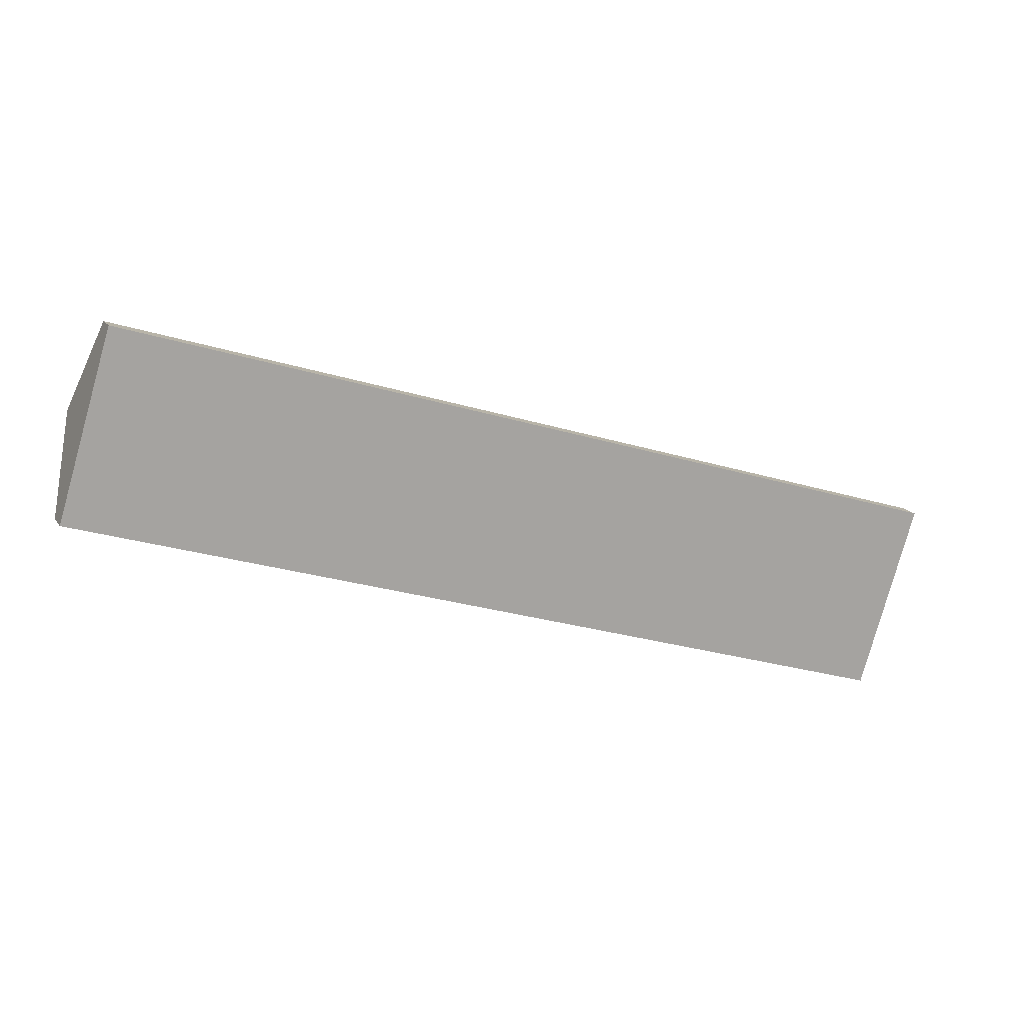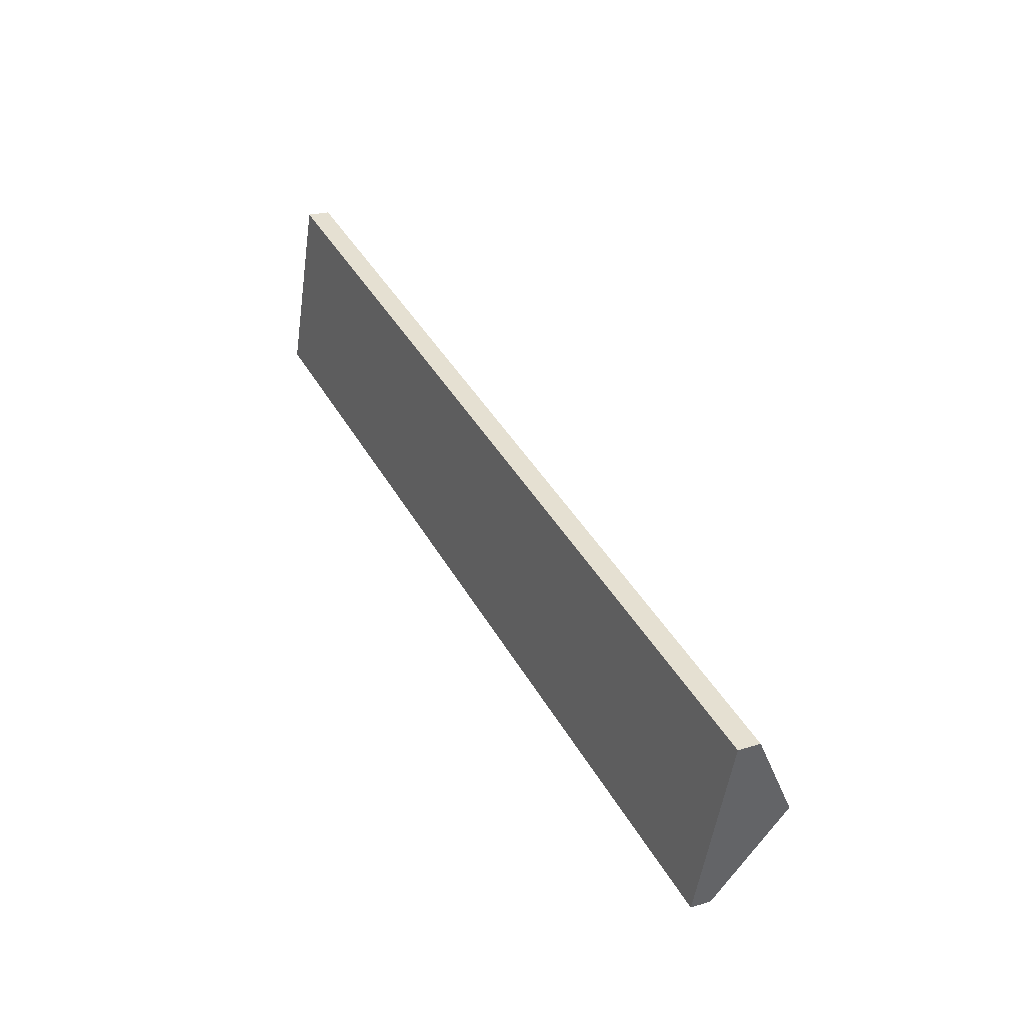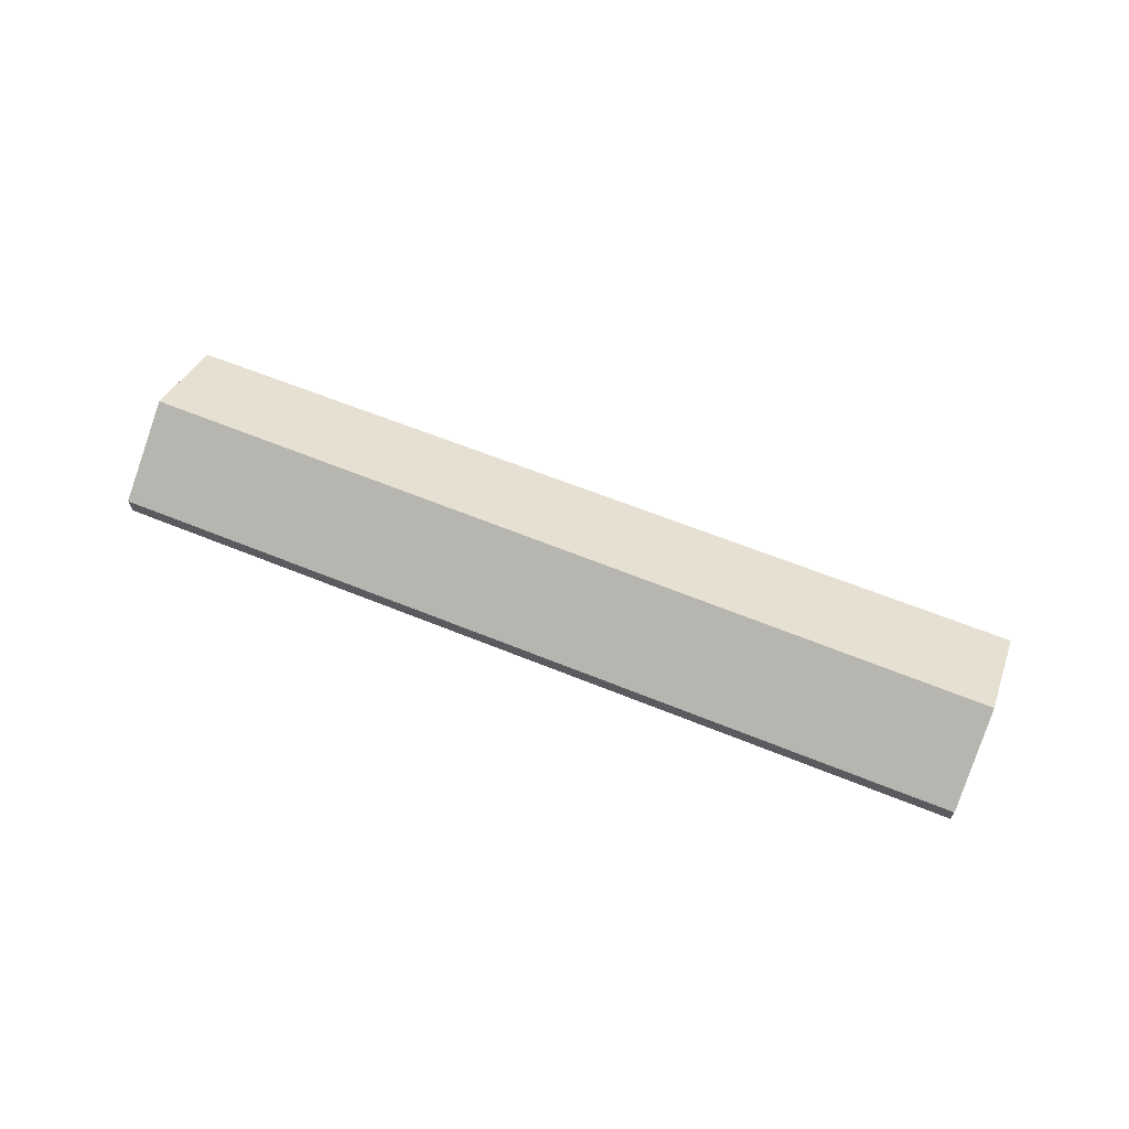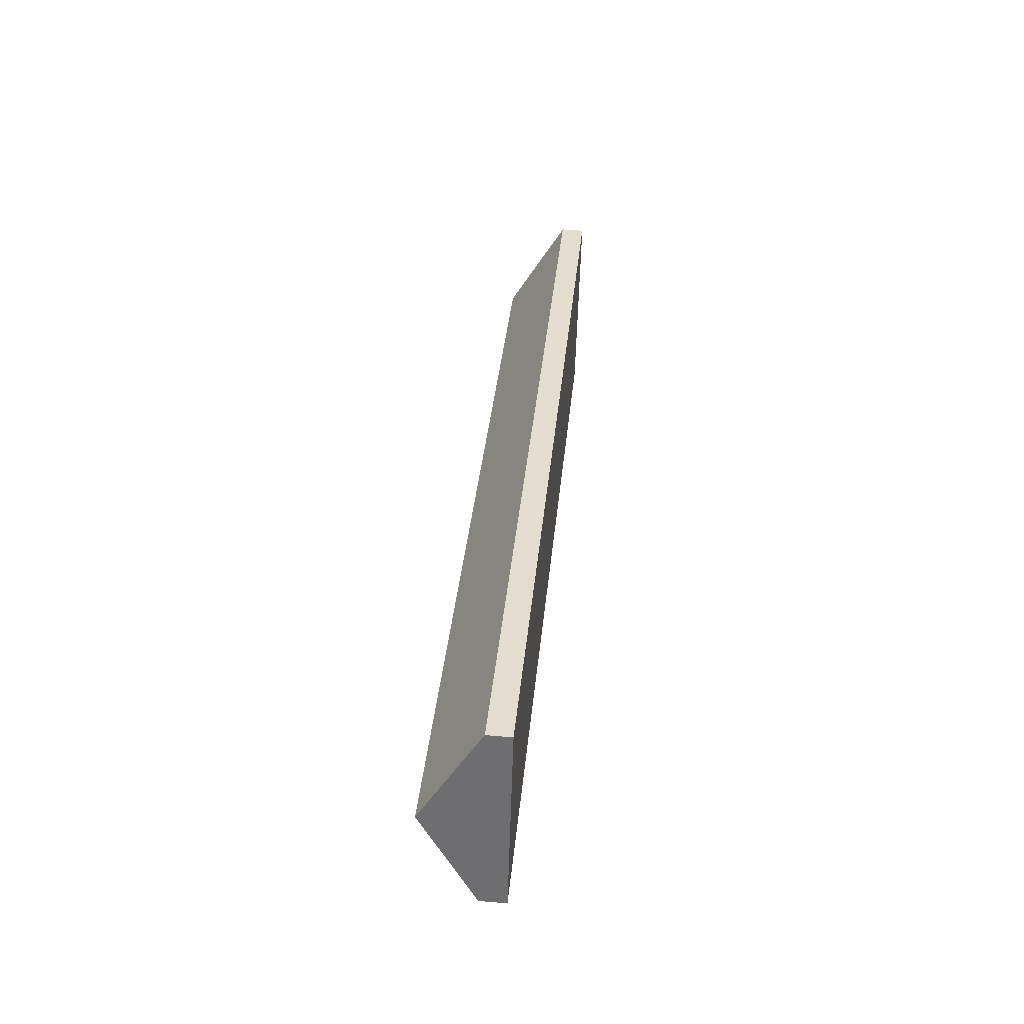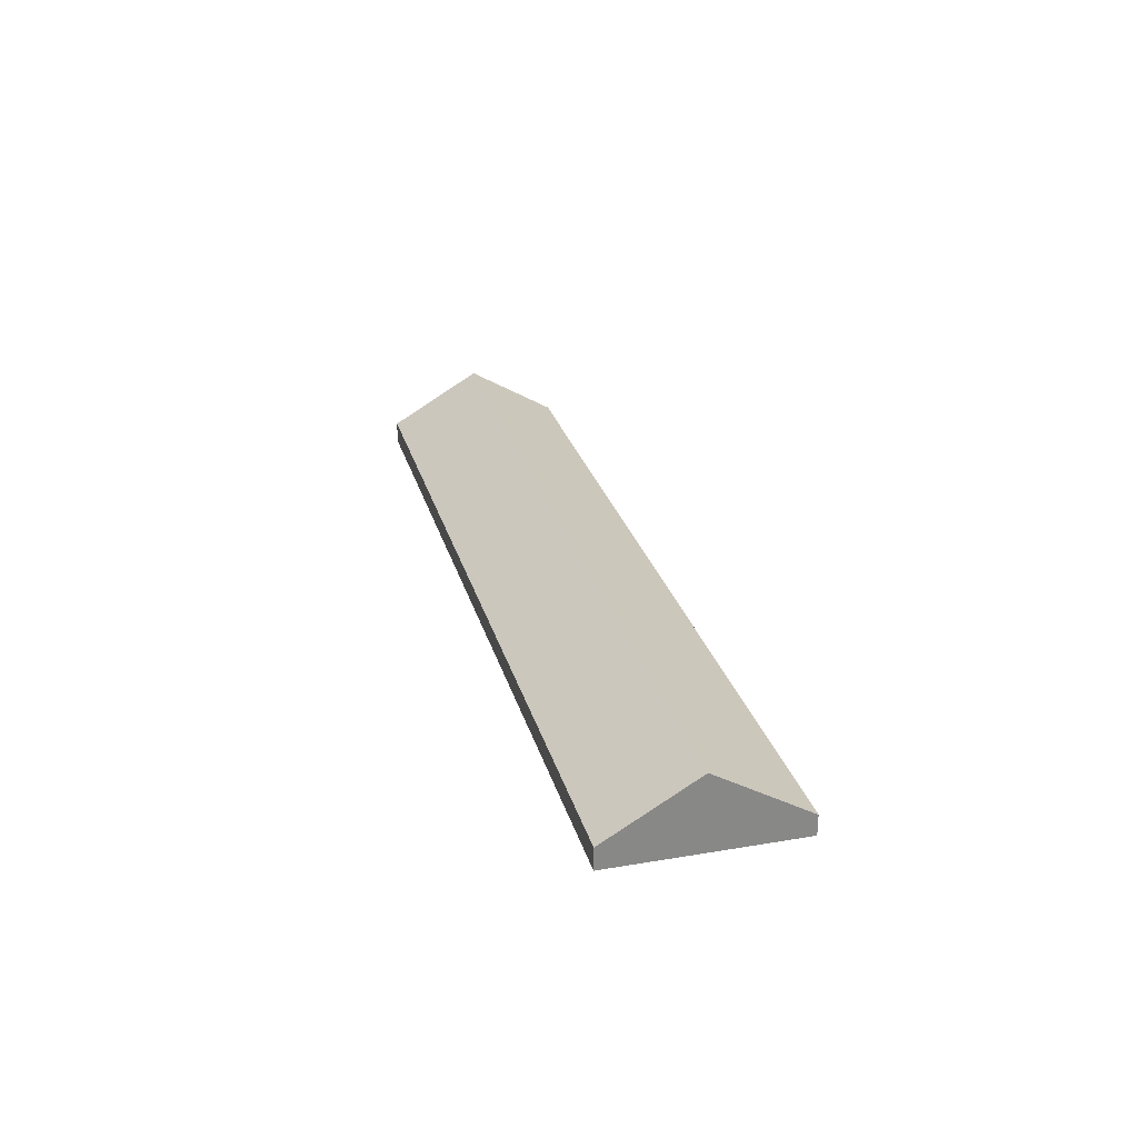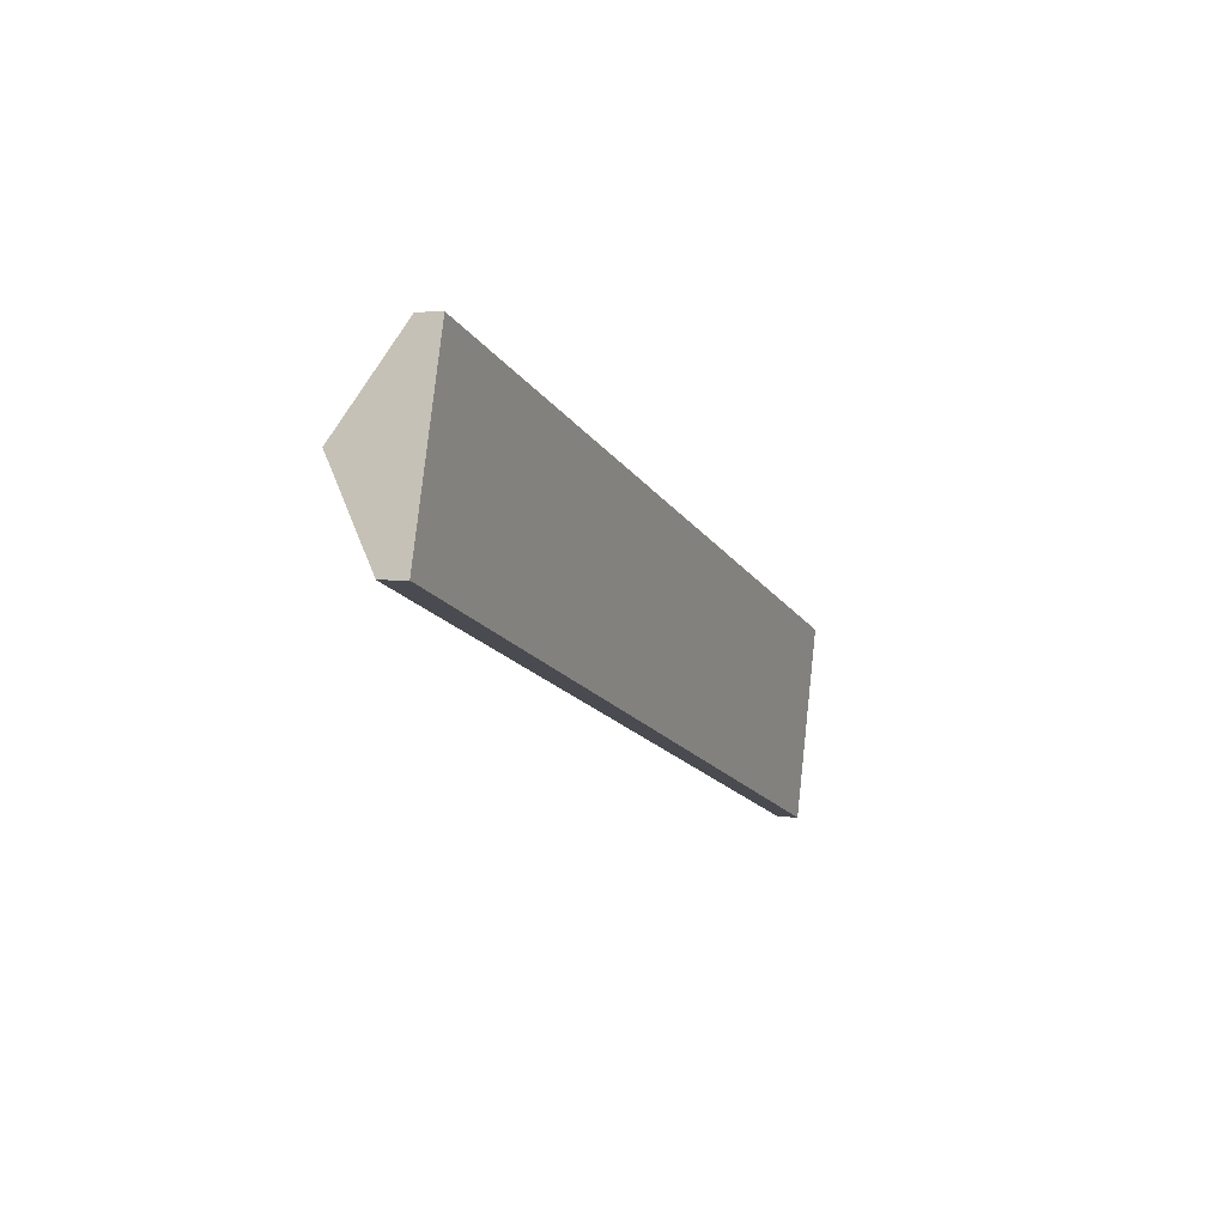
<metadata>
{"format":"obj","ext":"obj","renderer":"f3d","projection":"perspective","resolution":1024,"background":"white","views":[{"elev":15.9,"azim":-22.7,"up":"+Z"},{"elev":21.9,"azim":61.3,"up":"+Z"},{"elev":67.1,"azim":39.1,"up":"+Y"},{"elev":51.8,"azim":-84.6,"up":"+Z"},{"elev":27.3,"azim":92.7,"up":"+Y"},{"elev":3.4,"azim":-68.2,"up":"+Z"}]}
</metadata>
<code>
v  1.109 3.301 3.678
v  31.72 0.899 -10.14
v  0 1.048 6.417e-17
v  37.15 3.301 -7.544
v  35.92 0.899 -11.45
v  35.91 0.88 -11.48
v  2.279 0.958 7.497
v  1.86 1.777 6.166
v  2.263 0.958 7.502
v  38.35 0.958 -3.734
v  35.91 7.031e-16 -11.48
v  31.72 6.21e-16 -10.14
v  0 0 0
v  1.109 -2.252e-16 3.678
v  1.86 -3.776e-16 6.166
v  2.263 -4.594e-16 7.502
v  38.35 2.286e-16 -3.734
v  2.279 -4.591e-16 7.497
v  37.15 4.619e-16 -7.544
v  35.92 7.011e-16 -11.45
g defaultobject
f 1 2 3
f 2 1 4
f 2 4 5
f 2 5 6
f 7 8 9
f 8 7 1
f 1 7 10
f 1 10 4
f 11 2 6
f 2 11 12
f 2 12 3
f 3 12 13
f 13 1 3
f 1 13 14
f 1 14 8
f 8 14 15
f 8 15 9
f 9 15 16
f 16 7 9
f 7 16 10
f 10 16 17
f 17 16 18
f 17 4 10
f 4 17 19
f 4 19 5
f 5 19 20
f 5 20 6
f 6 20 11
f 12 14 13
f 14 12 15
f 15 12 16
f 16 12 18
f 18 12 17
f 17 12 19
f 19 12 20
f 20 12 11

</code>
